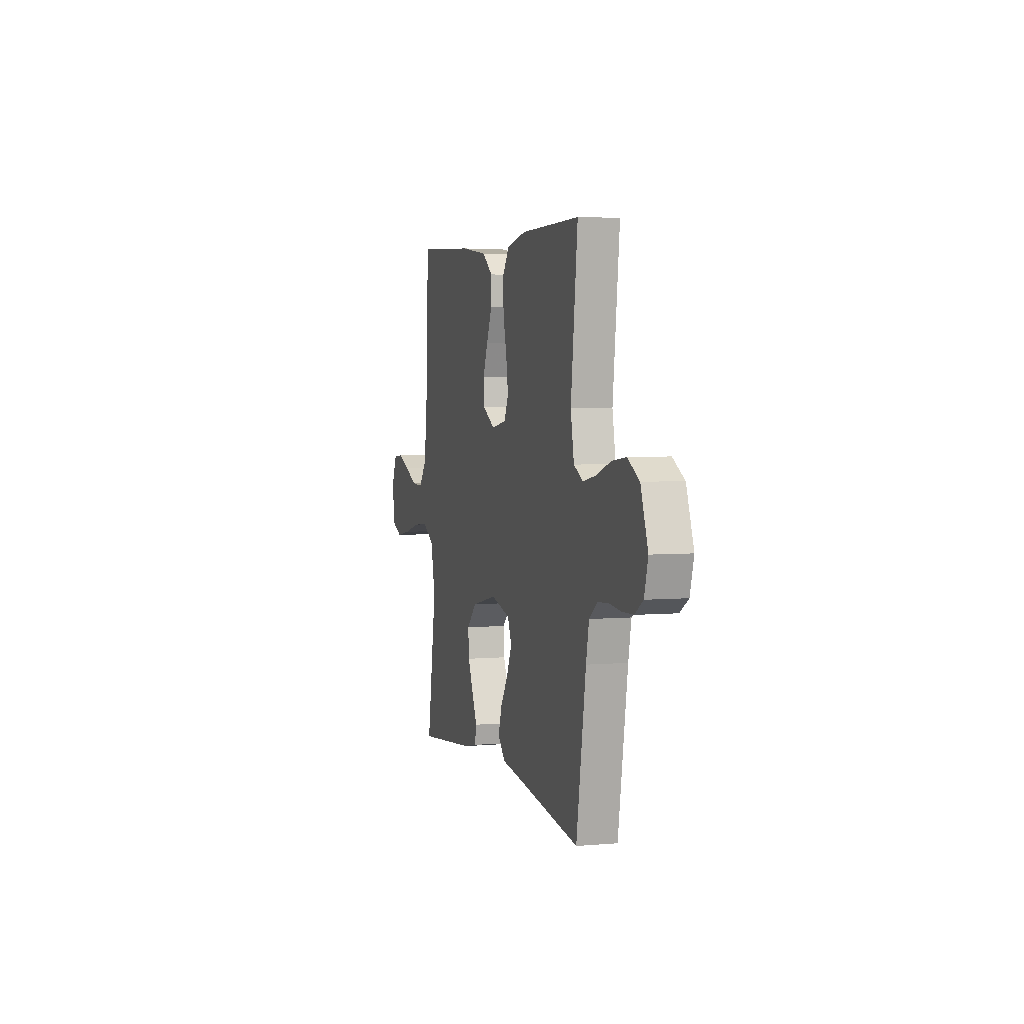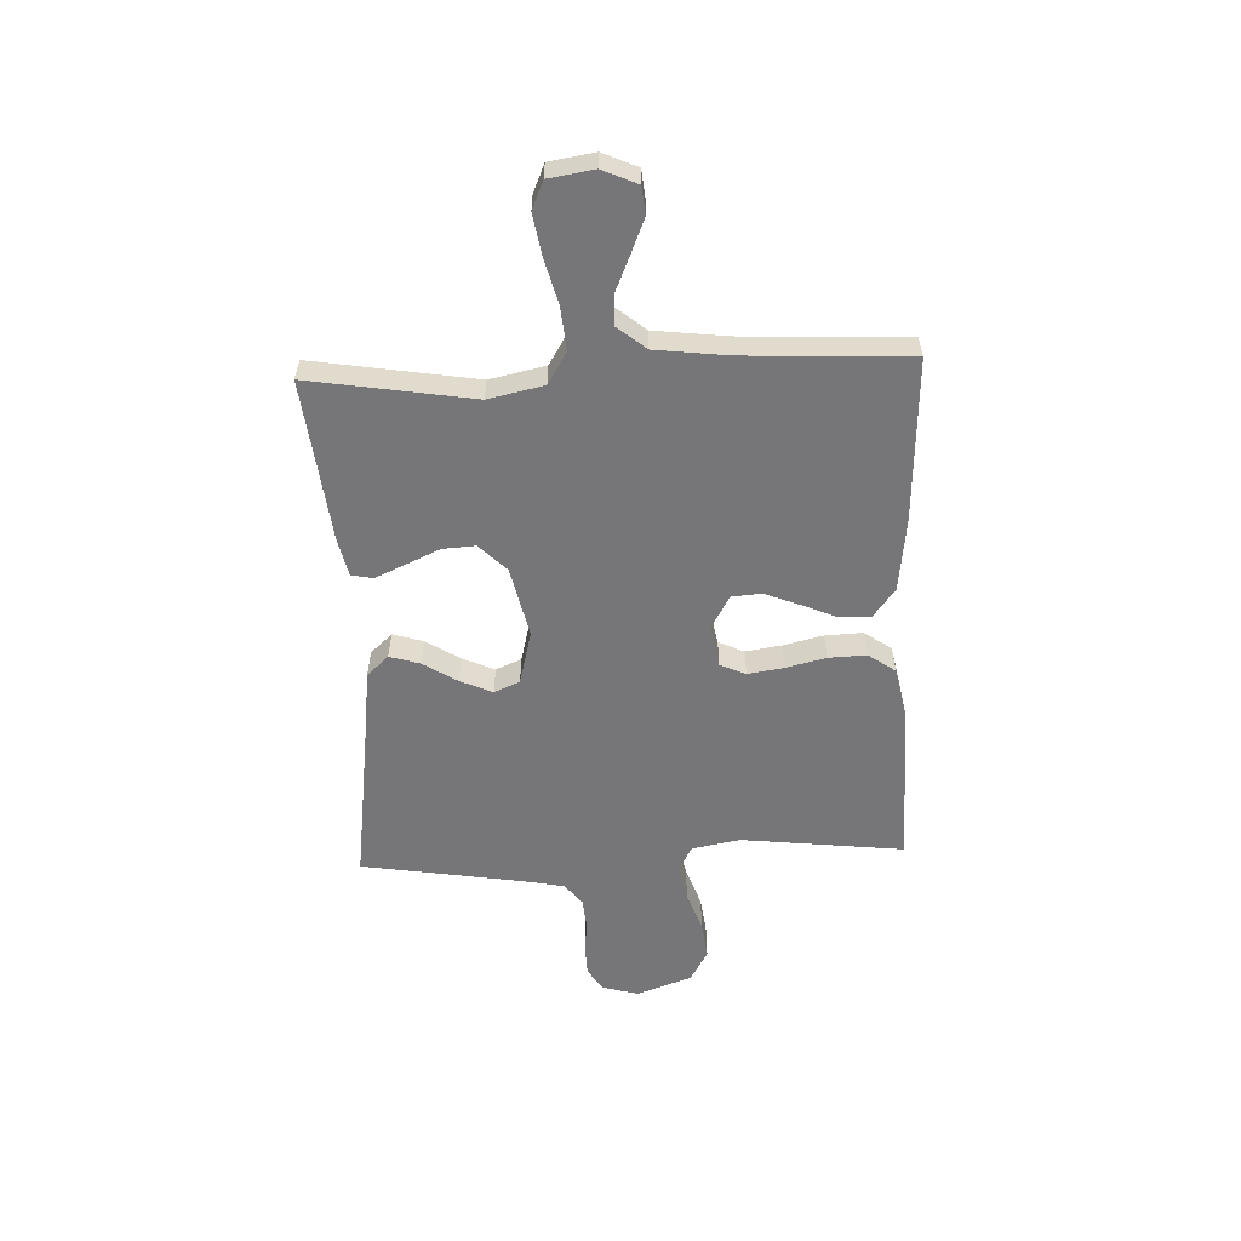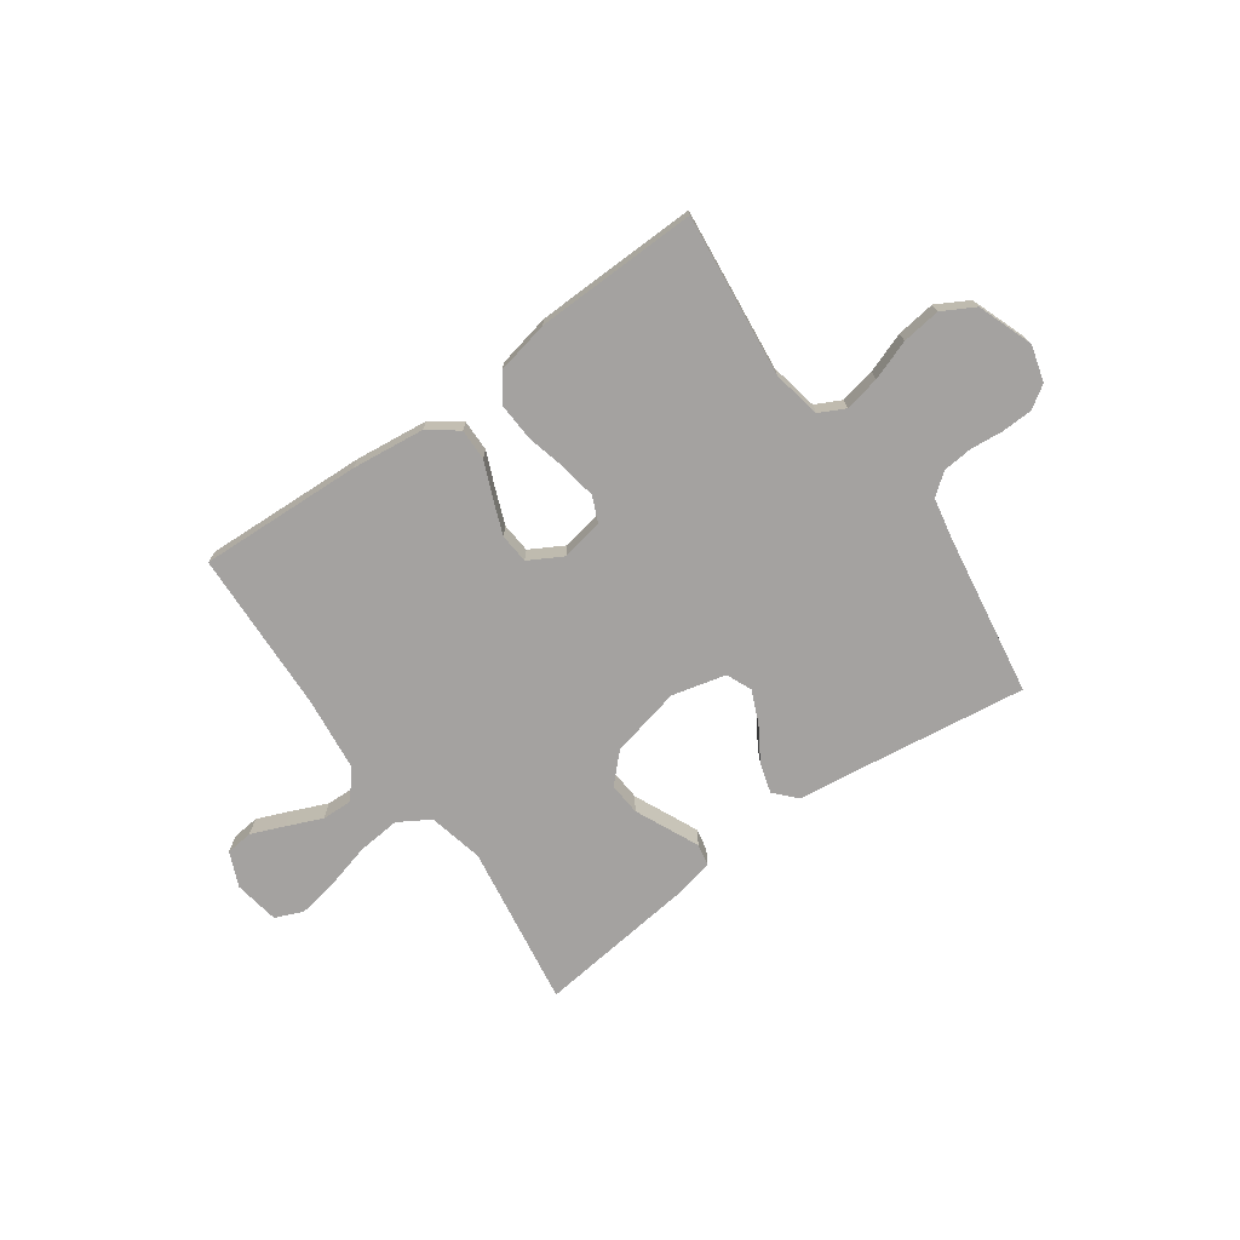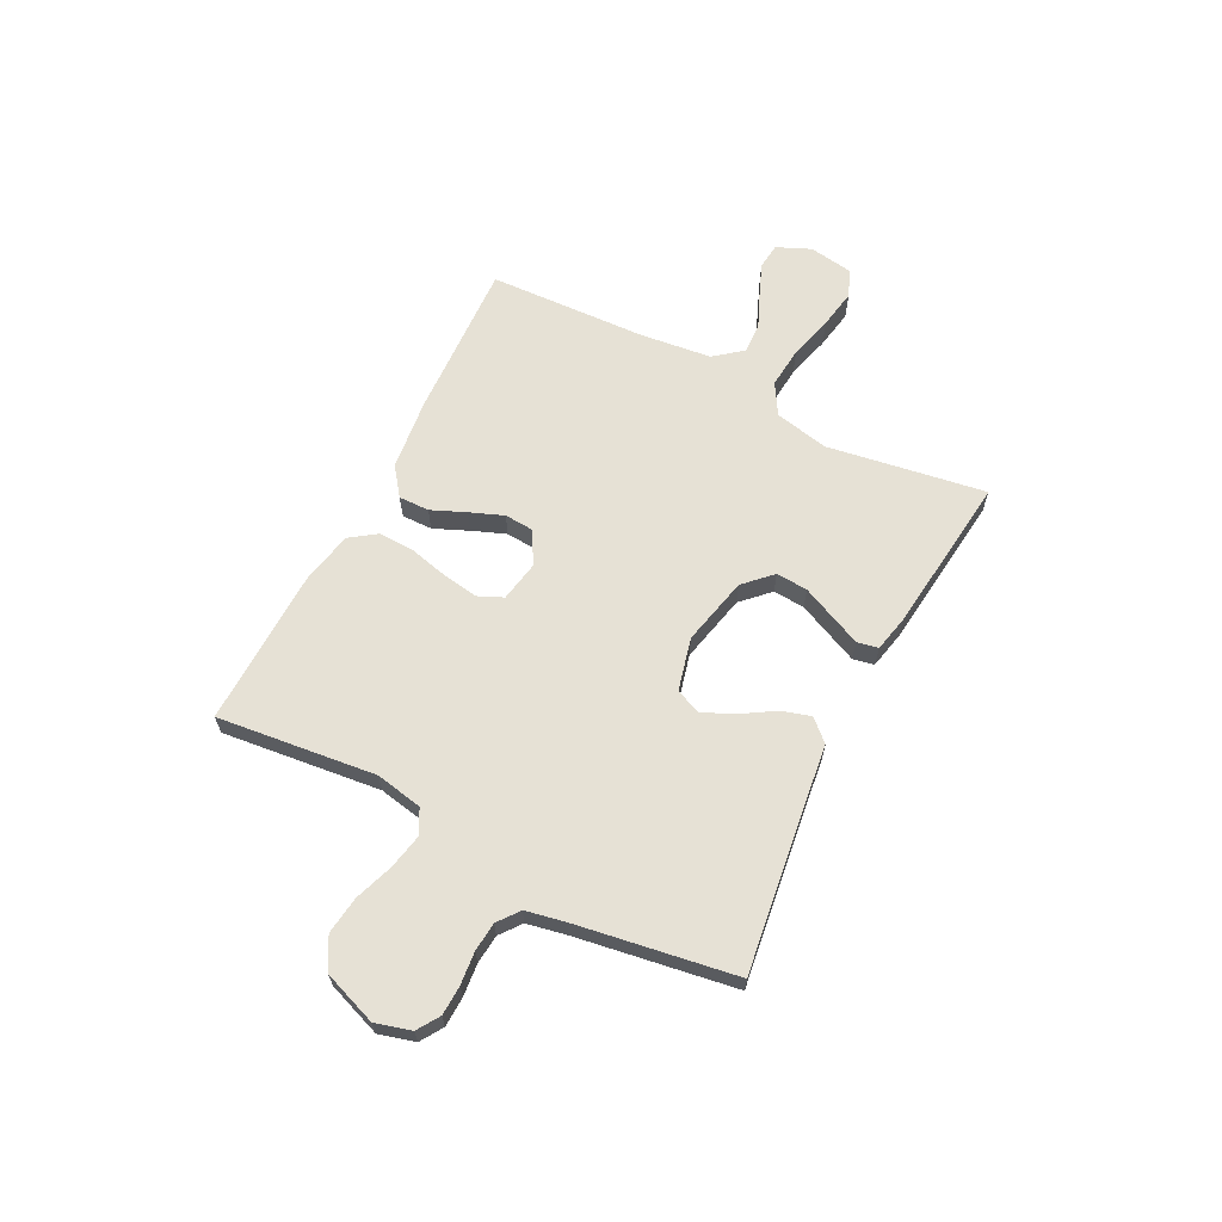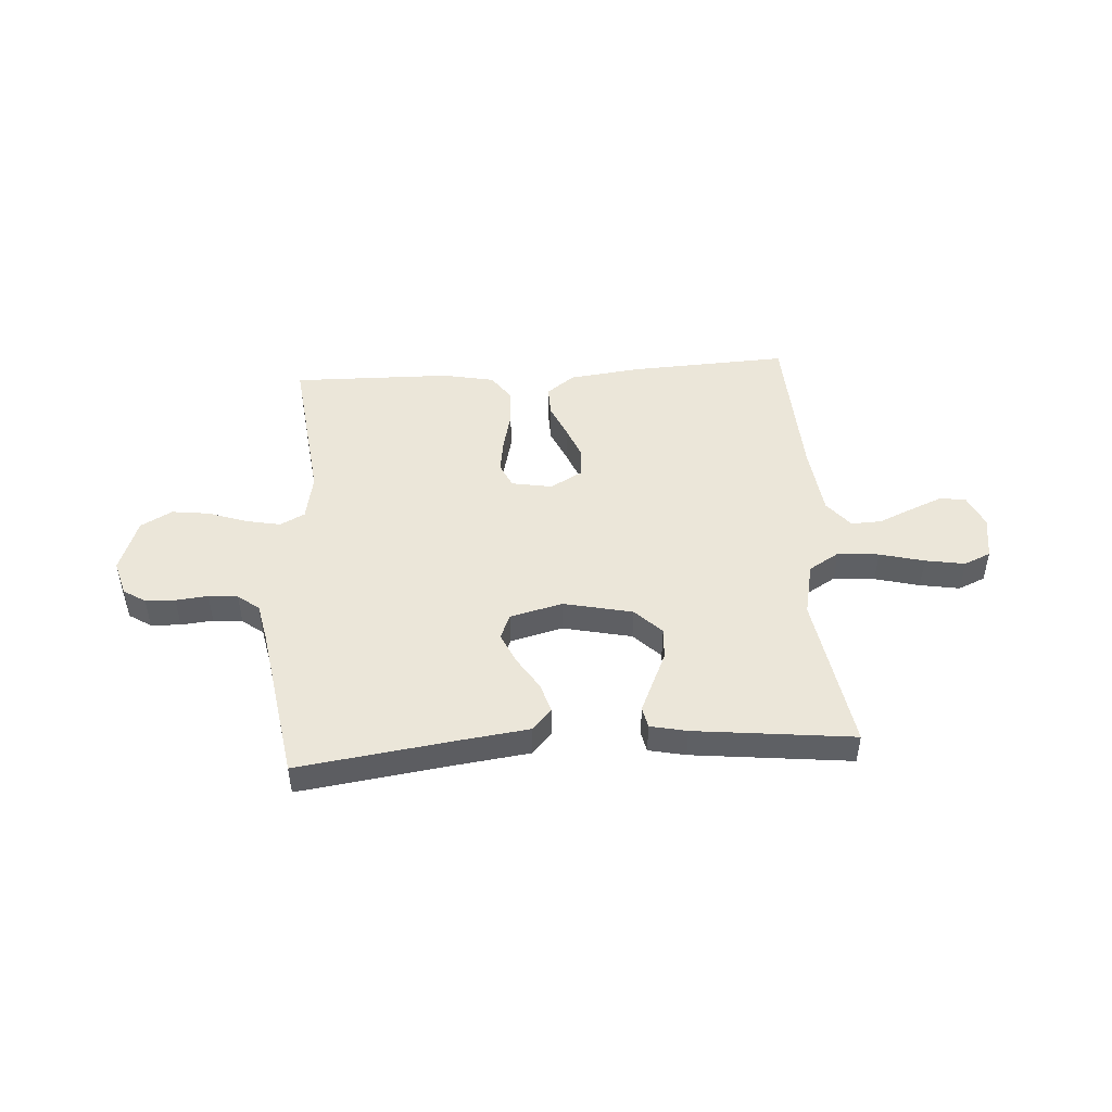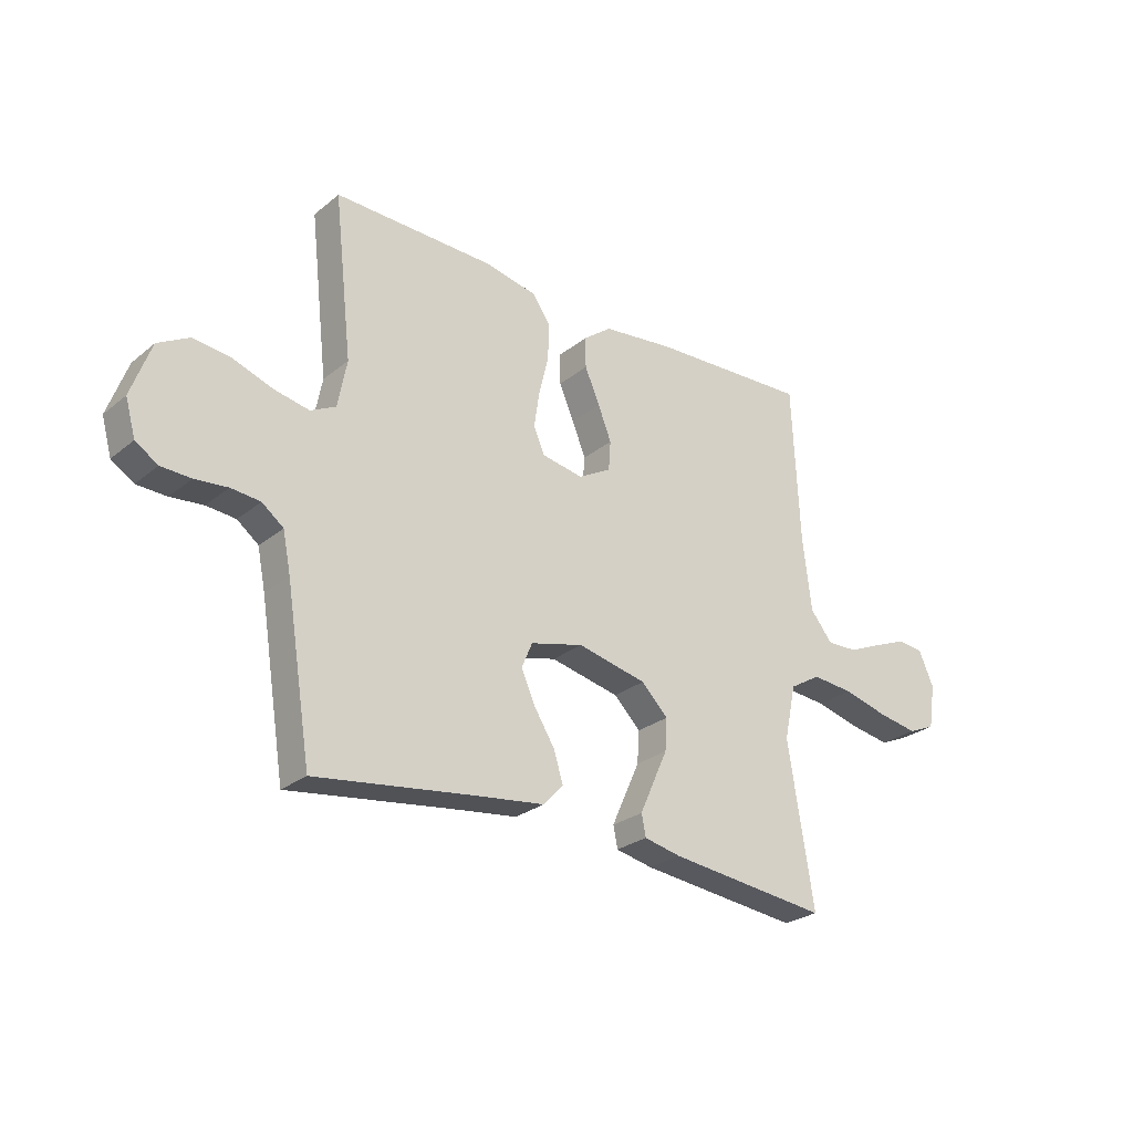
<metadata>
{"format":"obj","ext":"obj","renderer":"f3d","projection":"perspective","resolution":1024,"background":"white","views":[{"elev":4.3,"azim":74.1,"up":"+Z"},{"elev":-56.9,"azim":-87.7,"up":"+Y"},{"elev":-72.7,"azim":35.7,"up":"+Y"},{"elev":64.2,"azim":117.1,"up":"+Y"},{"elev":47.2,"azim":176.1,"up":"+Y"},{"elev":-26.5,"azim":141.3,"up":"+Z"}]}
</metadata>
<code>
v -0.5 0.07 0.5
v -0.2 0.07 0.486
v -0.065 0.07 0.47
v -0.012 0.07 0.43
v -0.013 0.07 0.372
v -0.041 0.07 0.307
v -0.066 0.07 0.244
v -0.062 0.07 0.189
v 0 0.07 0.154
v 0.077 0.07 0.168
v 0.098 0.07 0.215
v 0.088 0.07 0.281
v 0.07 0.07 0.355
v 0.067 0.07 0.424
v 0.102 0.07 0.474
v 0.2 0.07 0.494
v 0.5 0.07 0.5
v 0.466 0.07 0.2
v 0.483 0.07 0.111
v 0.53 0.07 0.087
v 0.595 0.07 0.1
v 0.669 0.07 0.126
v 0.74 0.07 0.135
v 0.799 0.07 0.102
v 0.836 0.07 0
v 0.817 0.07 -0.067
v 0.775 0.07 -0.094
v 0.719 0.07 -0.096
v 0.658 0.07 -0.09
v 0.603 0.07 -0.095
v 0.563 0.07 -0.126
v 0.548 0.07 -0.2
v 0.5 0.07 -0.5
v 0.2 0.07 -0.459
v 0.074 0.07 -0.443
v 0.037 0.07 -0.403
v 0.054 0.07 -0.347
v 0.093 0.07 -0.285
v 0.119 0.07 -0.226
v 0.099 0.07 -0.179
v 0 0.07 -0.154
v -0.13 0.07 -0.183
v -0.18 0.07 -0.233
v -0.176 0.07 -0.293
v -0.148 0.07 -0.355
v -0.123 0.07 -0.411
v -0.131 0.07 -0.451
v -0.2 0.07 -0.466
v -0.5 0.07 -0.5
v -0.452 0.07 -0.2
v -0.474 0.07 -0.098
v -0.532 0.07 -0.063
v -0.61 0.07 -0.07
v -0.694 0.07 -0.092
v -0.769 0.07 -0.105
v -0.82 0.07 -0.083
v -0.833 0.07 0
v -0.805 0.07 0.064
v -0.755 0.07 0.069
v -0.694 0.07 0.044
v -0.629 0.07 0.016
v -0.572 0.07 0.014
v -0.53 0.07 0.066
v -0.514 0.07 0.2
v -0.5 0 0.5
v -0.2 0 0.486
v -0.065 0 0.47
v -0.012 0 0.43
v -0.013 0 0.372
v -0.041 0 0.307
v -0.066 0 0.244
v -0.062 0 0.189
v 0 0 0.154
v 0.077 0 0.168
v 0.098 0 0.215
v 0.088 0 0.281
v 0.07 0 0.355
v 0.067 0 0.424
v 0.102 0 0.474
v 0.2 0 0.494
v 0.5 0 0.5
v 0.466 0 0.2
v 0.483 0 0.111
v 0.53 0 0.087
v 0.595 0 0.1
v 0.669 0 0.126
v 0.74 0 0.135
v 0.799 0 0.102
v 0.836 0 0
v 0.817 0 -0.067
v 0.775 0 -0.094
v 0.719 0 -0.096
v 0.658 0 -0.09
v 0.603 0 -0.095
v 0.563 0 -0.126
v 0.548 0 -0.2
v 0.5 0 -0.5
v 0.2 0 -0.459
v 0.074 0 -0.443
v 0.037 0 -0.403
v 0.054 0 -0.347
v 0.093 0 -0.285
v 0.119 0 -0.226
v 0.099 0 -0.179
v 0 0 -0.154
v -0.13 0 -0.183
v -0.18 0 -0.233
v -0.176 0 -0.293
v -0.148 0 -0.355
v -0.123 0 -0.411
v -0.131 0 -0.451
v -0.2 0 -0.466
v -0.5 0 -0.5
v -0.452 0 -0.2
v -0.474 0 -0.098
v -0.532 0 -0.063
v -0.61 0 -0.07
v -0.694 0 -0.092
v -0.769 0 -0.105
v -0.82 0 -0.083
v -0.833 0 0
v -0.805 0 0.064
v -0.755 0 0.069
v -0.694 0 0.044
v -0.629 0 0.016
v -0.572 0 0.014
v -0.53 0 0.066
v -0.514 0 0.2
f 59 60 61
f 58 59 61
f 57 58 61
f 56 57 61
f 55 56 61
f 54 55 61
f 53 54 61
f 52 53 61 62
f 51 52 62 63
f 48 49 50
f 47 48 50
f 46 47 50
f 45 46 50
f 44 45 50
f 43 44 50 51
f 51 63 64
f 43 51 64
f 42 43 64
f 36 37 38
f 35 36 38
f 34 35 38
f 34 38 39
f 33 34 39
f 32 33 39
f 31 32 39 40
f 27 28 29
f 26 27 29
f 25 26 29
f 24 25 29
f 23 24 29
f 22 23 29
f 21 22 29
f 20 21 29 30
f 31 40 41
f 30 31 41
f 20 30 41
f 19 20 41
f 16 17 18
f 15 16 18
f 14 15 18
f 13 14 18
f 12 13 18
f 4 5 6
f 3 4 6
f 2 3 6
f 1 2 6
f 64 1 6
f 64 6 7
f 42 64 7 8
f 41 42 8 9
f 19 41 9 10
f 11 12 18 19
f 10 11 19
f 125 124 123
f 125 123 122
f 125 122 121
f 125 121 120
f 125 120 119
f 125 119 118
f 125 118 117
f 126 125 117 116
f 127 126 116 115
f 114 113 112
f 114 112 111
f 114 111 110
f 114 110 109
f 114 109 108
f 115 114 108 107
f 128 127 115
f 128 115 107
f 128 107 106
f 102 101 100
f 102 100 99
f 102 99 98
f 103 102 98
f 103 98 97
f 103 97 96
f 104 103 96 95
f 93 92 91
f 93 91 90
f 93 90 89
f 93 89 88
f 93 88 87
f 93 87 86
f 93 86 85
f 94 93 85 84
f 105 104 95
f 105 95 94
f 105 94 84
f 105 84 83
f 82 81 80
f 82 80 79
f 82 79 78
f 82 78 77
f 82 77 76
f 70 69 68
f 70 68 67
f 70 67 66
f 70 66 65
f 70 65 128
f 71 70 128
f 72 71 128 106
f 73 72 106 105
f 74 73 105 83
f 83 82 76 75
f 83 75 74
f 1 65 66 2
f 2 66 67 3
f 3 67 68 4
f 4 68 69 5
f 5 69 70 6
f 6 70 71 7
f 7 71 72 8
f 8 72 73 9
f 9 73 74 10
f 10 74 75 11
f 11 75 76 12
f 12 76 77 13
f 13 77 78 14
f 14 78 79 15
f 15 79 80 16
f 16 80 81 17
f 17 81 82 18
f 18 82 83 19
f 19 83 84 20
f 20 84 85 21
f 21 85 86 22
f 22 86 87 23
f 23 87 88 24
f 24 88 89 25
f 25 89 90 26
f 26 90 91 27
f 27 91 92 28
f 28 92 93 29
f 29 93 94 30
f 30 94 95 31
f 31 95 96 32
f 32 96 97 33
f 33 97 98 34
f 34 98 99 35
f 35 99 100 36
f 36 100 101 37
f 37 101 102 38
f 38 102 103 39
f 39 103 104 40
f 40 104 105 41
f 41 105 106 42
f 42 106 107 43
f 43 107 108 44
f 44 108 109 45
f 45 109 110 46
f 46 110 111 47
f 47 111 112 48
f 48 112 113 49
f 49 113 114 50
f 50 114 115 51
f 51 115 116 52
f 52 116 117 53
f 53 117 118 54
f 54 118 119 55
f 55 119 120 56
f 56 120 121 57
f 57 121 122 58
f 58 122 123 59
f 59 123 124 60
f 60 124 125 61
f 61 125 126 62
f 62 126 127 63
f 63 127 128 64
f 64 128 65 1

</code>
